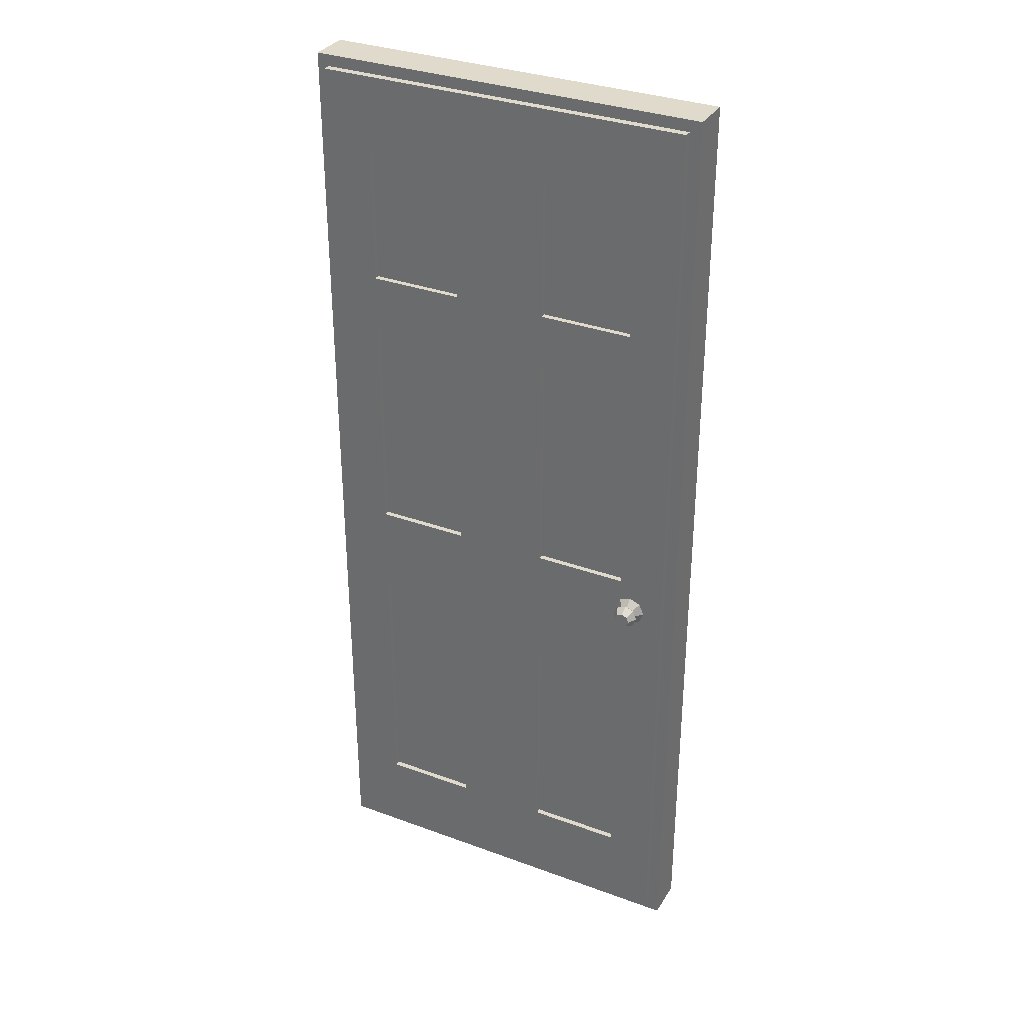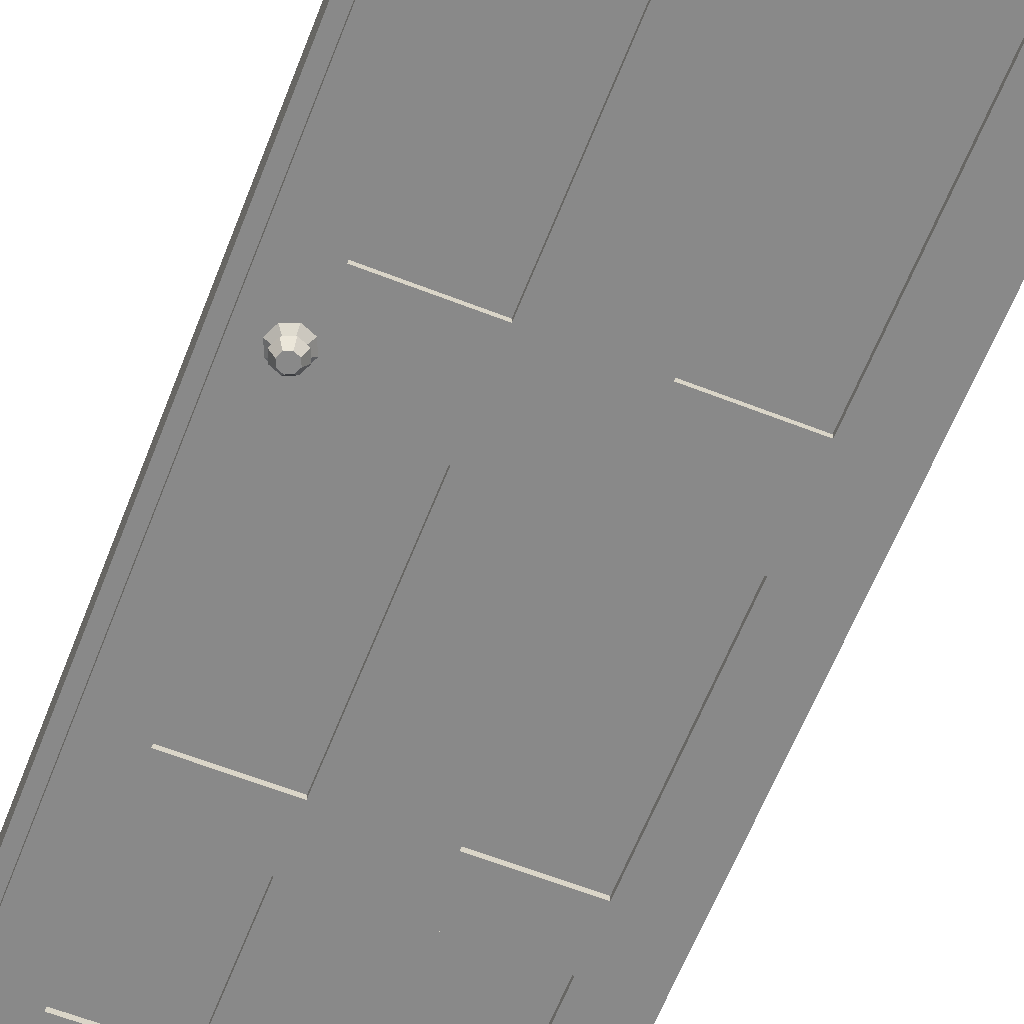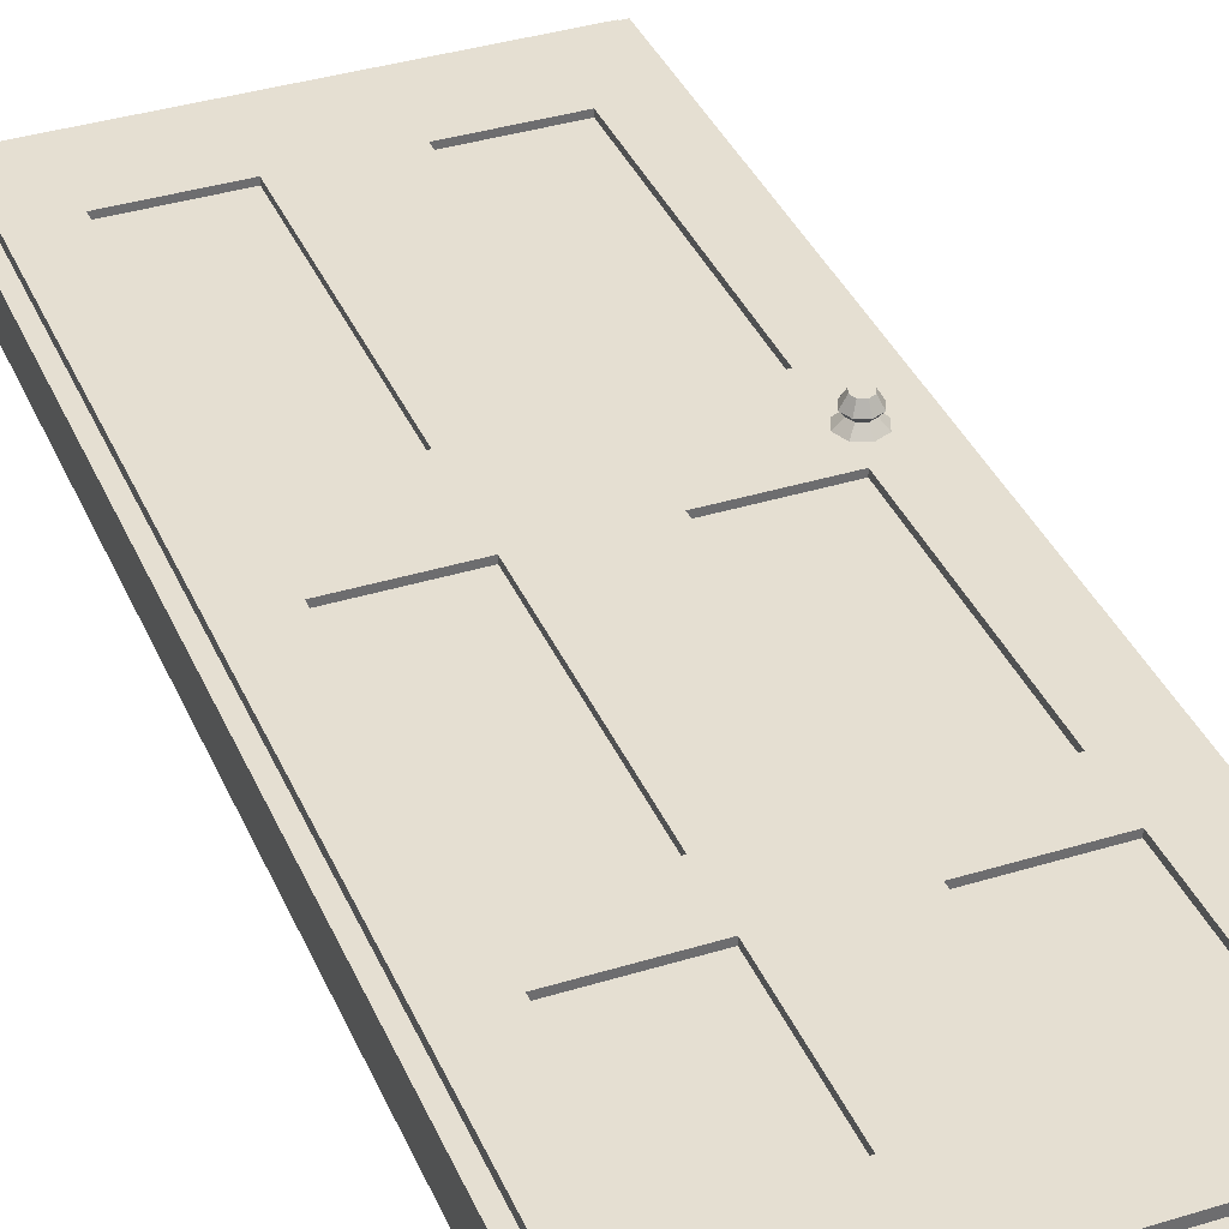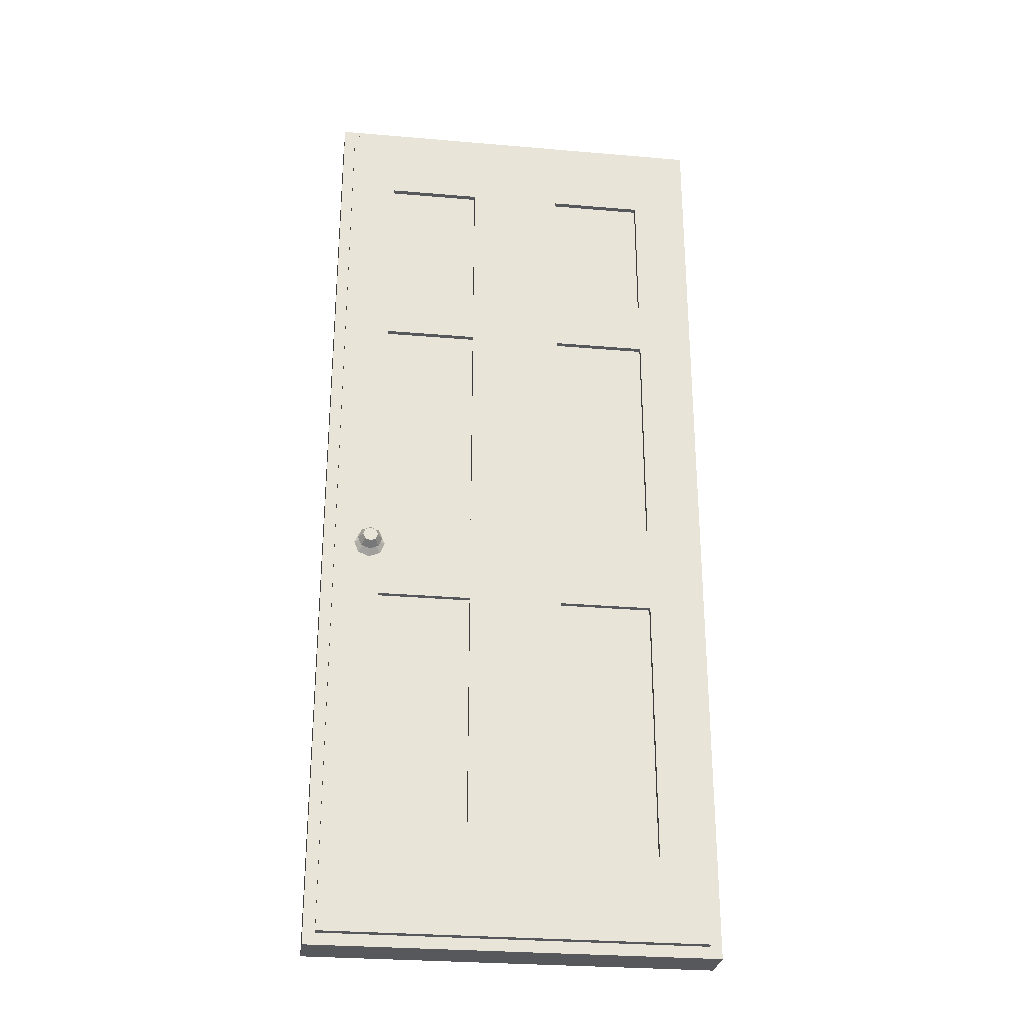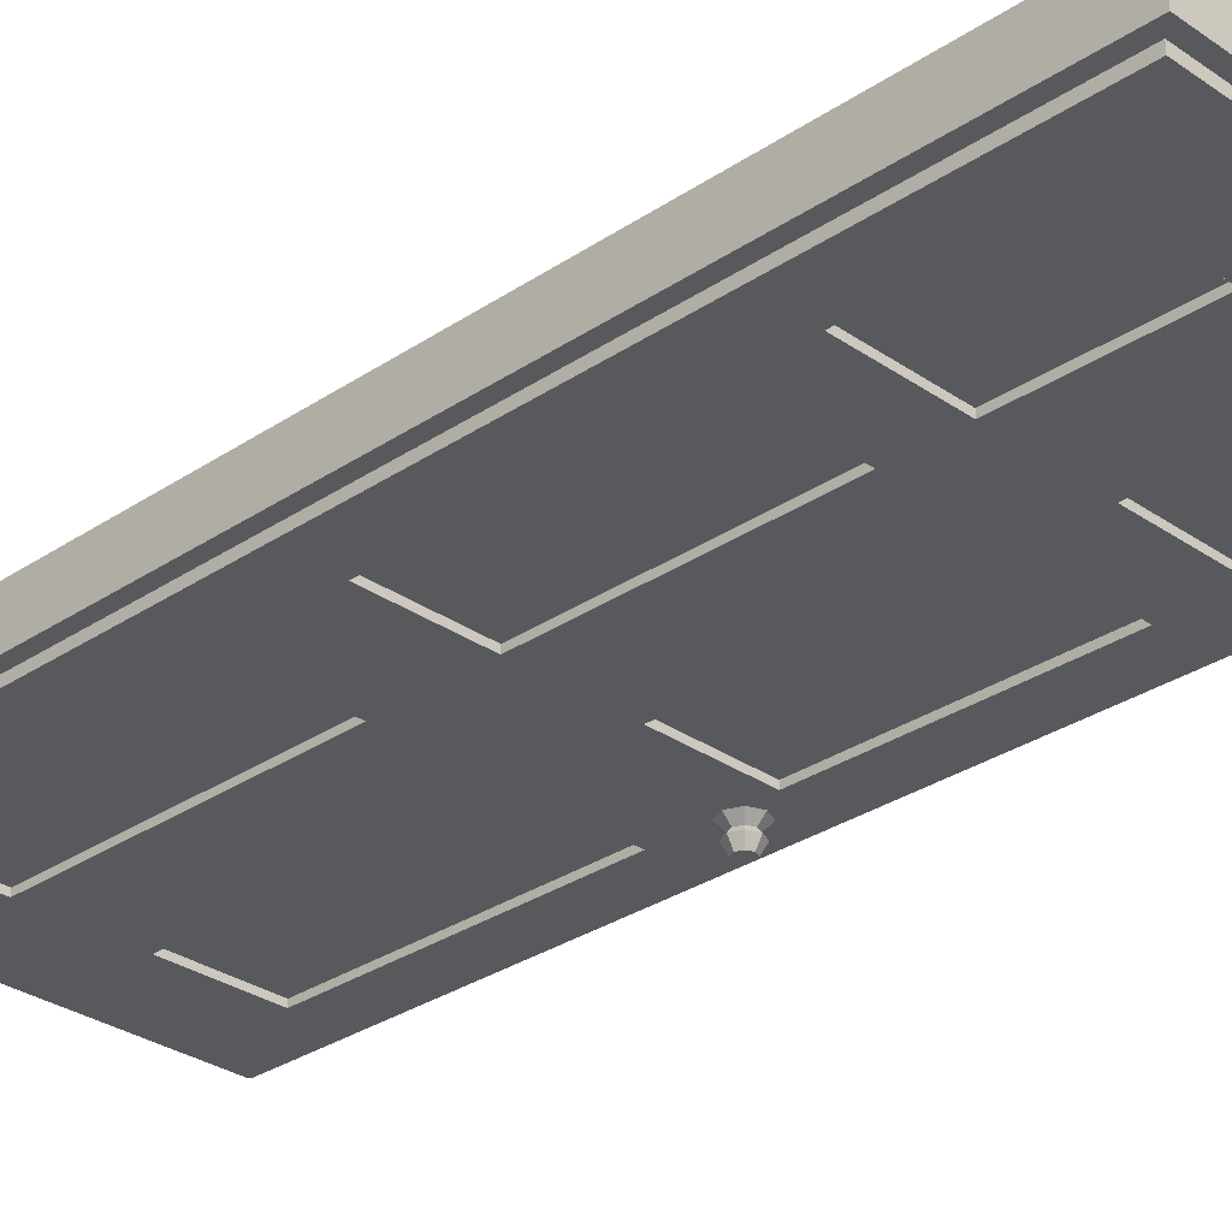
<metadata>
{"format":"obj","ext":"obj","renderer":"f3d","projection":"perspective","resolution":1024,"background":"white","views":[{"elev":33.0,"azim":-153.1,"up":"+Y"},{"elev":-63.1,"azim":-21.5,"up":"+Z"},{"elev":37.3,"azim":158.4,"up":"+Z"},{"elev":-28.5,"azim":-7.4,"up":"+Y"},{"elev":-29.9,"azim":134.6,"up":"+Z"}]}
</metadata>
<code>
o Door_1_Cube
v -1.736 -0 0.09011
v -1.736 4.188 0.09011
v 0 -0 0.09011
v 0 4.188 0.09011
v -1.685 0.05011 0.09011
v -1.685 4.138 0.09011
v -0.0509 4.138 0.09011
v -0.0509 0.05011 0.09011
v -1.685 0.05011 0.1234
v -1.685 4.138 0.1234
v -0.0509 4.138 0.1234
v -0.0509 0.05011 0.1234
v -0.8679 -0 0.09011
v -0.8679 4.188 0.09011
v -0.8679 0.05011 0.09011
v -0.8679 4.138 0.09011
v -0.8679 0.05011 0.1234
v -0.8679 4.138 0.1234
v -1.736 3.115 0.09011
v 0 3.115 0.09011
v -1.685 3.115 0.09011
v -0.0509 3.115 0.09011
v -1.685 3.115 0.1234
v -0.0509 3.115 0.1234
v -0.8679 3.115 0.1234
v 0 1.735 0.09011
v -0.0509 1.735 0.09011
v -0.0509 1.735 0.1234
v -0.8679 1.735 0.1234
v -1.736 1.735 0.09011
v -1.685 1.735 0.09011
v -1.685 1.735 0.1234
v -1.481 3.214 0.1234
v -1.481 3.814 0.1234
v -1.072 3.814 0.1234
v -1.072 3.214 0.1234
v -0.2551 3.814 0.1234
v -0.6636 3.814 0.1234
v -0.2551 3.214 0.1234
v -0.6636 3.214 0.1234
v -1.481 1.973 0.1234
v -1.481 2.971 0.1234
v -1.072 2.971 0.1234
v -1.072 1.973 0.1234
v -0.2551 2.971 0.1234
v -0.6636 2.971 0.1234
v -0.2551 1.973 0.1234
v -0.6636 1.973 0.1234
v -1.481 0.4172 0.1234
v -1.072 0.4172 0.1234
v -1.072 1.577 0.1234
v -1.481 1.577 0.1234
v -0.2551 1.577 0.1234
v -0.2551 0.4172 0.1234
v -0.6636 0.4172 0.1234
v -0.6636 1.577 0.1234
v -1.481 3.214 0.09916
v -1.481 3.814 0.09916
v -1.072 3.814 0.09916
v -1.072 3.214 0.09916
v -0.2551 3.814 0.09916
v -0.6636 3.814 0.09916
v -0.2551 3.214 0.09916
v -0.6636 3.214 0.09916
v -1.481 1.973 0.09916
v -1.481 2.971 0.09916
v -1.072 2.971 0.09916
v -1.072 1.973 0.09916
v -0.2551 2.971 0.09916
v -0.6636 2.971 0.09916
v -0.2551 1.973 0.09916
v -0.6636 1.973 0.09916
v -1.481 0.4172 0.09916
v -1.072 0.4172 0.09916
v -1.072 1.577 0.09916
v -1.481 1.577 0.09916
v -0.2551 1.577 0.09916
v -0.2551 0.4172 0.09916
v -0.6636 0.4172 0.09916
v -0.6636 1.577 0.09916
v -1.53 1.786 0.1532
v -1.53 1.738 0.1058
v -1.503 1.797 0.1532
v -1.469 1.763 0.1058
v -1.492 1.824 0.1532
v -1.444 1.824 0.1058
v -1.503 1.851 0.1532
v -1.469 1.885 0.1058
v -1.53 1.862 0.1532
v -1.53 1.91 0.1058
v -1.556 1.851 0.1532
v -1.591 1.885 0.1058
v -1.567 1.824 0.1532
v -1.616 1.824 0.1058
v -1.556 1.797 0.1532
v -1.591 1.763 0.1058
v -1.53 1.77 0.1724
v -1.492 1.786 0.1724
v -1.476 1.824 0.1724
v -1.492 1.862 0.1724
v -1.53 1.878 0.1724
v -1.568 1.862 0.1724
v -1.584 1.824 0.1724
v -1.568 1.786 0.1724
v -1.53 1.792 0.2101
v -1.507 1.801 0.2101
v -1.498 1.824 0.2101
v -1.507 1.847 0.2101
v -1.53 1.856 0.2101
v -1.552 1.847 0.2101
v -1.562 1.824 0.2101
v -1.552 1.801 0.2101
v -1.736 -0 -0.09011
v -1.736 4.188 -0.09011
v 0 -0 -0.09011
v 0 4.188 -0.09011
v -1.736 -0 0
v -1.736 4.188 0
v 0 -0 0
v 0 4.188 0
v -1.685 0.05011 -0.09011
v -1.685 4.138 -0.09011
v -0.0509 4.138 -0.09011
v -0.0509 0.05011 -0.09011
v -1.685 0.05011 -0.1234
v -1.685 4.138 -0.1234
v -0.0509 4.138 -0.1234
v -0.0509 0.05011 -0.1234
v -0.8679 -0 -0.09011
v -0.8679 4.188 -0.09011
v -0.8679 4.188 0
v -0.8679 -0 0
v -0.8679 0.05011 -0.09011
v -0.8679 4.138 -0.09011
v -0.8679 0.05011 -0.1234
v -0.8679 4.138 -0.1234
v -1.736 3.115 -0.09011
v 0 3.115 -0.09011
v 0 3.115 0
v -1.736 3.115 0
v -1.685 3.115 -0.09011
v -0.0509 3.115 -0.09011
v -1.685 3.115 -0.1234
v -0.0509 3.115 -0.1234
v -0.8679 3.115 -0.1234
v 0 1.735 -0.09011
v 0 1.735 0
v -1.736 1.735 0
v -0.0509 1.735 -0.09011
v -0.0509 1.735 -0.1234
v -0.8679 1.735 -0.1234
v -1.736 1.735 -0.09011
v -1.685 1.735 -0.09011
v -1.685 1.735 -0.1234
v -1.481 3.214 -0.1234
v -1.481 3.814 -0.1234
v -1.072 3.814 -0.1234
v -1.072 3.214 -0.1234
v -0.2551 3.814 -0.1234
v -0.6636 3.814 -0.1234
v -0.2551 3.214 -0.1234
v -0.6636 3.214 -0.1234
v -1.481 1.973 -0.1234
v -1.481 2.971 -0.1234
v -1.072 2.971 -0.1234
v -1.072 1.973 -0.1234
v -0.2551 2.971 -0.1234
v -0.6636 2.971 -0.1234
v -0.2551 1.973 -0.1234
v -0.6636 1.973 -0.1234
v -1.481 0.4172 -0.1234
v -1.072 0.4172 -0.1234
v -1.072 1.577 -0.1234
v -1.481 1.577 -0.1234
v -0.2551 1.577 -0.1234
v -0.2551 0.4172 -0.1234
v -0.6636 0.4172 -0.1234
v -0.6636 1.577 -0.1234
v -1.481 3.214 -0.09916
v -1.481 3.814 -0.09916
v -1.072 3.814 -0.09916
v -1.072 3.214 -0.09916
v -0.2551 3.814 -0.09916
v -0.6636 3.814 -0.09916
v -0.2551 3.214 -0.09916
v -0.6636 3.214 -0.09916
v -1.481 1.973 -0.09916
v -1.481 2.971 -0.09916
v -1.072 2.971 -0.09916
v -1.072 1.973 -0.09916
v -0.2551 2.971 -0.09916
v -0.6636 2.971 -0.09916
v -0.2551 1.973 -0.09916
v -0.6636 1.973 -0.09916
v -1.481 0.4172 -0.09916
v -1.072 0.4172 -0.09916
v -1.072 1.577 -0.09916
v -1.481 1.577 -0.09916
v -0.2551 1.577 -0.09916
v -0.2551 0.4172 -0.09916
v -0.6636 0.4172 -0.09916
v -0.6636 1.577 -0.09916
v -1.53 1.786 -0.1532
v -1.53 1.738 -0.1058
v -1.503 1.797 -0.1532
v -1.469 1.763 -0.1058
v -1.492 1.824 -0.1532
v -1.444 1.824 -0.1058
v -1.503 1.851 -0.1532
v -1.469 1.885 -0.1058
v -1.53 1.862 -0.1532
v -1.53 1.91 -0.1058
v -1.556 1.851 -0.1532
v -1.591 1.885 -0.1058
v -1.567 1.824 -0.1532
v -1.616 1.824 -0.1058
v -1.556 1.797 -0.1532
v -1.591 1.763 -0.1058
v -1.53 1.77 -0.1724
v -1.492 1.786 -0.1724
v -1.476 1.824 -0.1724
v -1.492 1.862 -0.1724
v -1.53 1.878 -0.1724
v -1.568 1.862 -0.1724
v -1.584 1.824 -0.1724
v -1.568 1.786 -0.1724
v -1.53 1.792 -0.2101
v -1.507 1.801 -0.2101
v -1.498 1.824 -0.2101
v -1.507 1.847 -0.2101
v -1.53 1.856 -0.2101
v -1.552 1.847 -0.2101
v -1.562 1.824 -0.2101
v -1.552 1.801 -0.2101
f 120 20 139
f 14 6 16
f 119 13 132
f 118 14 131
f 2 140 19
f 8 17 15
f 20 7 22
f 30 5 31
f 13 8 15
f 10 35 18
f 5 32 31
f 6 18 16
f 7 24 22
f 16 11 7
f 24 40 25
f 13 5 1
f 15 9 5
f 131 4 120
f 132 1 117
f 14 7 4
f 25 48 46
f 22 28 27
f 21 10 6
f 23 41 42
f 19 6 2
f 20 27 26
f 19 148 30
f 139 26 147
f 147 3 119
f 30 117 1
f 26 8 3
f 17 49 9
f 27 12 8
f 28 54 12
f 31 23 21
f 30 21 19
f 37 63 39
f 23 36 33
f 23 34 10
f 25 35 36
f 41 66 42
f 24 37 39
f 18 37 11
f 25 38 18
f 34 59 35
f 25 44 29
f 32 44 41
f 23 43 25
f 38 61 37
f 25 45 24
f 28 48 29
f 24 47 28
f 33 58 34
f 32 51 29
f 29 50 17
f 32 49 52
f 56 77 53
f 29 53 28
f 29 55 56
f 12 55 17
f 59 57 60
f 61 64 63
f 67 65 68
f 69 72 71
f 75 73 74
f 77 79 78
f 46 69 45
f 35 60 36
f 42 67 43
f 50 73 49
f 40 62 38
f 45 71 47
f 53 78 54
f 36 57 33
f 43 68 44
f 51 74 50
f 39 64 40
f 48 70 46
f 54 79 55
f 44 65 41
f 49 76 52
f 47 72 48
f 55 80 56
f 52 75 51
f 138 120 139
f 130 122 114
f 129 119 132
f 130 118 131
f 140 114 137
f 135 124 133
f 138 123 116
f 152 121 113
f 129 124 115
f 157 126 136
f 154 121 153
f 136 122 134
f 144 123 142
f 127 134 123
f 162 144 145
f 121 129 113
f 125 133 121
f 116 131 120
f 113 132 117
f 123 130 116
f 145 170 151
f 150 142 149
f 126 141 122
f 143 163 154
f 122 137 114
f 149 138 146
f 148 137 152
f 146 139 147
f 115 147 119
f 117 152 113
f 124 146 115
f 171 135 125
f 128 149 124
f 176 150 128
f 143 153 141
f 141 152 137
f 185 159 161
f 143 158 145
f 156 143 126
f 145 157 136
f 188 163 164
f 144 159 127
f 159 136 127
f 160 145 136
f 181 156 157
f 166 145 151
f 154 166 151
f 165 143 145
f 183 160 159
f 144 168 145
f 170 150 151
f 169 144 150
f 180 155 156
f 173 154 151
f 172 151 135
f 154 171 125
f 199 178 175
f 175 151 150
f 151 177 135
f 177 128 135
f 179 181 182
f 186 183 185
f 187 189 190
f 194 191 193
f 195 197 196
f 201 199 200
f 191 168 167
f 182 157 158
f 189 164 165
f 195 172 171
f 184 162 160
f 193 167 169
f 200 175 176
f 179 158 155
f 190 165 166
f 196 173 172
f 186 161 162
f 192 170 168
f 201 176 177
f 187 166 163
f 198 171 174
f 194 169 170
f 202 177 178
f 197 174 173
f 120 4 20
f 14 2 6
f 119 3 13
f 118 2 14
f 2 118 140
f 8 12 17
f 20 4 7
f 30 1 5
f 13 3 8
f 10 34 35
f 5 9 32
f 6 10 18
f 7 11 24
f 16 18 11
f 24 39 40
f 13 15 5
f 15 17 9
f 131 14 4
f 132 13 1
f 14 16 7
f 25 29 48
f 22 24 28
f 21 23 10
f 23 32 41
f 19 21 6
f 20 22 27
f 19 140 148
f 139 20 26
f 147 26 3
f 30 148 117
f 26 27 8
f 17 50 49
f 27 28 12
f 28 53 54
f 31 32 23
f 30 31 21
f 37 61 63
f 23 25 36
f 23 33 34
f 25 18 35
f 41 65 66
f 24 11 37
f 18 38 37
f 25 40 38
f 34 58 59
f 25 43 44
f 32 29 44
f 23 42 43
f 38 62 61
f 25 46 45
f 28 47 48
f 24 45 47
f 33 57 58
f 32 52 51
f 29 51 50
f 32 9 49
f 56 80 77
f 29 56 53
f 29 17 55
f 12 54 55
f 59 58 57
f 61 62 64
f 67 66 65
f 69 70 72
f 75 76 73
f 77 80 79
f 46 70 69
f 35 59 60
f 42 66 67
f 50 74 73
f 40 64 62
f 45 69 71
f 53 77 78
f 36 60 57
f 43 67 68
f 51 75 74
f 39 63 64
f 48 72 70
f 54 78 79
f 44 68 65
f 49 73 76
f 47 71 72
f 55 79 80
f 52 76 75
f 138 116 120
f 130 134 122
f 129 115 119
f 130 114 118
f 140 118 114
f 135 128 124
f 138 142 123
f 152 153 121
f 129 133 124
f 157 156 126
f 154 125 121
f 136 126 122
f 144 127 123
f 127 136 134
f 162 161 144
f 121 133 129
f 125 135 133
f 116 130 131
f 113 129 132
f 123 134 130
f 145 168 170
f 150 144 142
f 126 143 141
f 143 164 163
f 122 141 137
f 149 142 138
f 148 140 137
f 146 138 139
f 115 146 147
f 117 148 152
f 124 149 146
f 171 172 135
f 128 150 149
f 176 175 150
f 143 154 153
f 141 153 152
f 185 183 159
f 143 155 158
f 156 155 143
f 145 158 157
f 188 187 163
f 144 161 159
f 159 160 136
f 160 162 145
f 181 180 156
f 166 165 145
f 154 163 166
f 165 164 143
f 183 184 160
f 144 167 168
f 170 169 150
f 169 167 144
f 180 179 155
f 173 174 154
f 172 173 151
f 154 174 171
f 199 202 178
f 175 178 151
f 151 178 177
f 177 176 128
f 179 180 181
f 186 184 183
f 187 188 189
f 194 192 191
f 195 198 197
f 201 202 199
f 191 192 168
f 182 181 157
f 189 188 164
f 195 196 172
f 184 186 162
f 193 191 167
f 200 199 175
f 179 182 158
f 190 189 165
f 196 197 173
f 186 185 161
f 192 194 170
f 201 200 176
f 187 190 166
f 198 195 171
f 194 193 169
f 202 201 177
f 197 198 174
f 81 84 83
f 83 86 85
f 86 87 85
f 87 90 89
f 90 91 89
f 91 94 93
f 94 90 86
f 93 96 95
f 96 81 95
f 93 102 91
f 101 108 100
f 87 101 100
f 93 104 103
f 85 98 83
f 91 101 89
f 81 104 95
f 81 98 97
f 85 100 99
f 108 110 112
f 99 106 98
f 104 111 103
f 101 110 109
f 99 108 107
f 98 105 97
f 104 105 112
f 103 110 102
f 203 206 204
f 207 206 205
f 209 208 207
f 209 212 210
f 213 212 211
f 213 216 214
f 208 212 216
f 215 218 216
f 217 204 218
f 224 215 213
f 230 223 222
f 222 211 209
f 225 217 215
f 220 207 205
f 223 213 211
f 217 219 203
f 219 205 203
f 207 222 209
f 228 234 232
f 228 221 220
f 225 234 226
f 223 232 224
f 221 230 222
f 227 220 219
f 226 227 219
f 224 233 225
f 81 82 84
f 83 84 86
f 86 88 87
f 87 88 90
f 90 92 91
f 91 92 94
f 86 84 82
f 82 96 86
f 96 94 86
f 94 92 90
f 90 88 86
f 93 94 96
f 96 82 81
f 93 103 102
f 101 109 108
f 87 89 101
f 93 95 104
f 85 99 98
f 91 102 101
f 81 97 104
f 81 83 98
f 85 87 100
f 112 105 106
f 106 107 112
f 107 108 112
f 108 109 110
f 110 111 112
f 99 107 106
f 104 112 111
f 101 102 110
f 99 100 108
f 98 106 105
f 104 97 105
f 103 111 110
f 203 205 206
f 207 208 206
f 209 210 208
f 209 211 212
f 213 214 212
f 213 215 216
f 204 206 208
f 208 210 212
f 212 214 216
f 216 218 204
f 204 208 216
f 215 217 218
f 217 203 204
f 224 225 215
f 230 231 223
f 222 223 211
f 225 226 217
f 220 221 207
f 223 224 213
f 217 226 219
f 219 220 205
f 207 221 222
f 228 227 234
f 234 233 232
f 232 231 230
f 230 229 232
f 229 228 232
f 228 229 221
f 225 233 234
f 223 231 232
f 221 229 230
f 227 228 220
f 226 234 227
f 224 232 233

</code>
